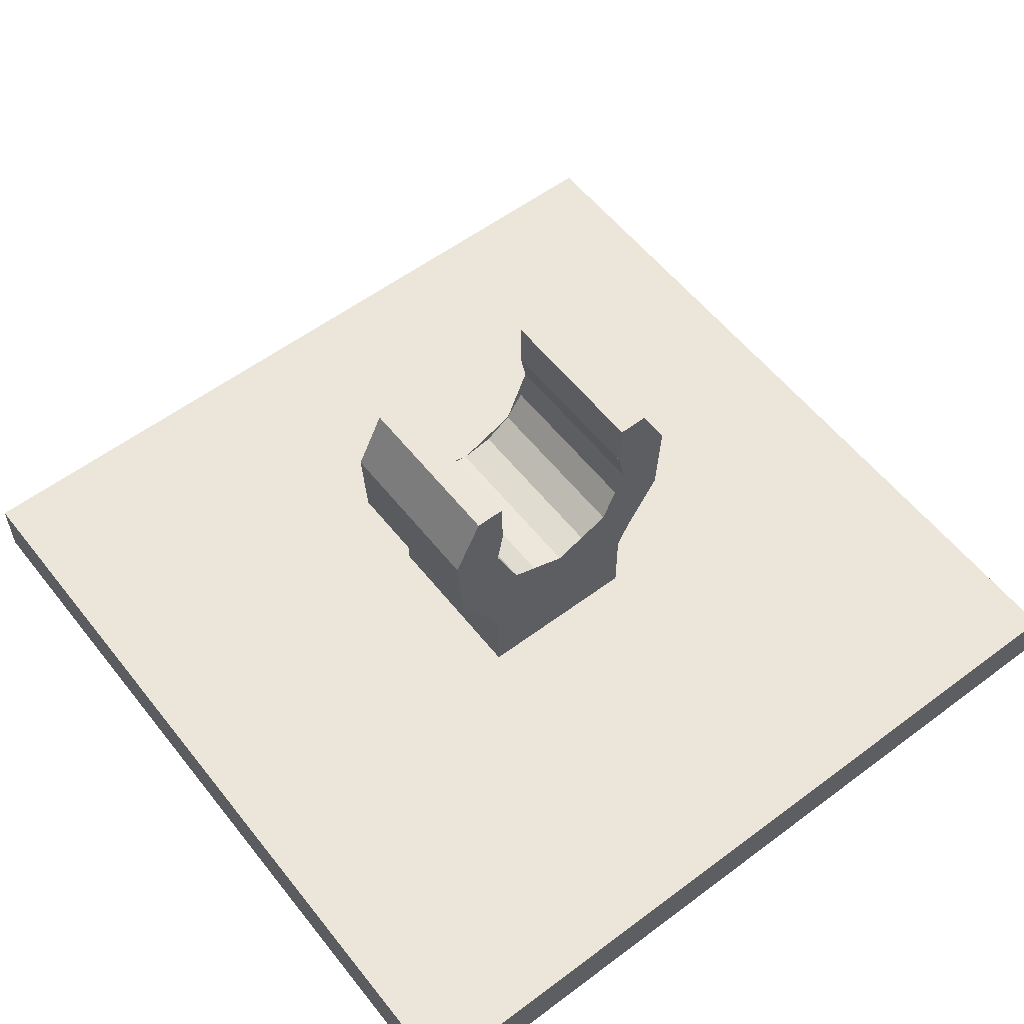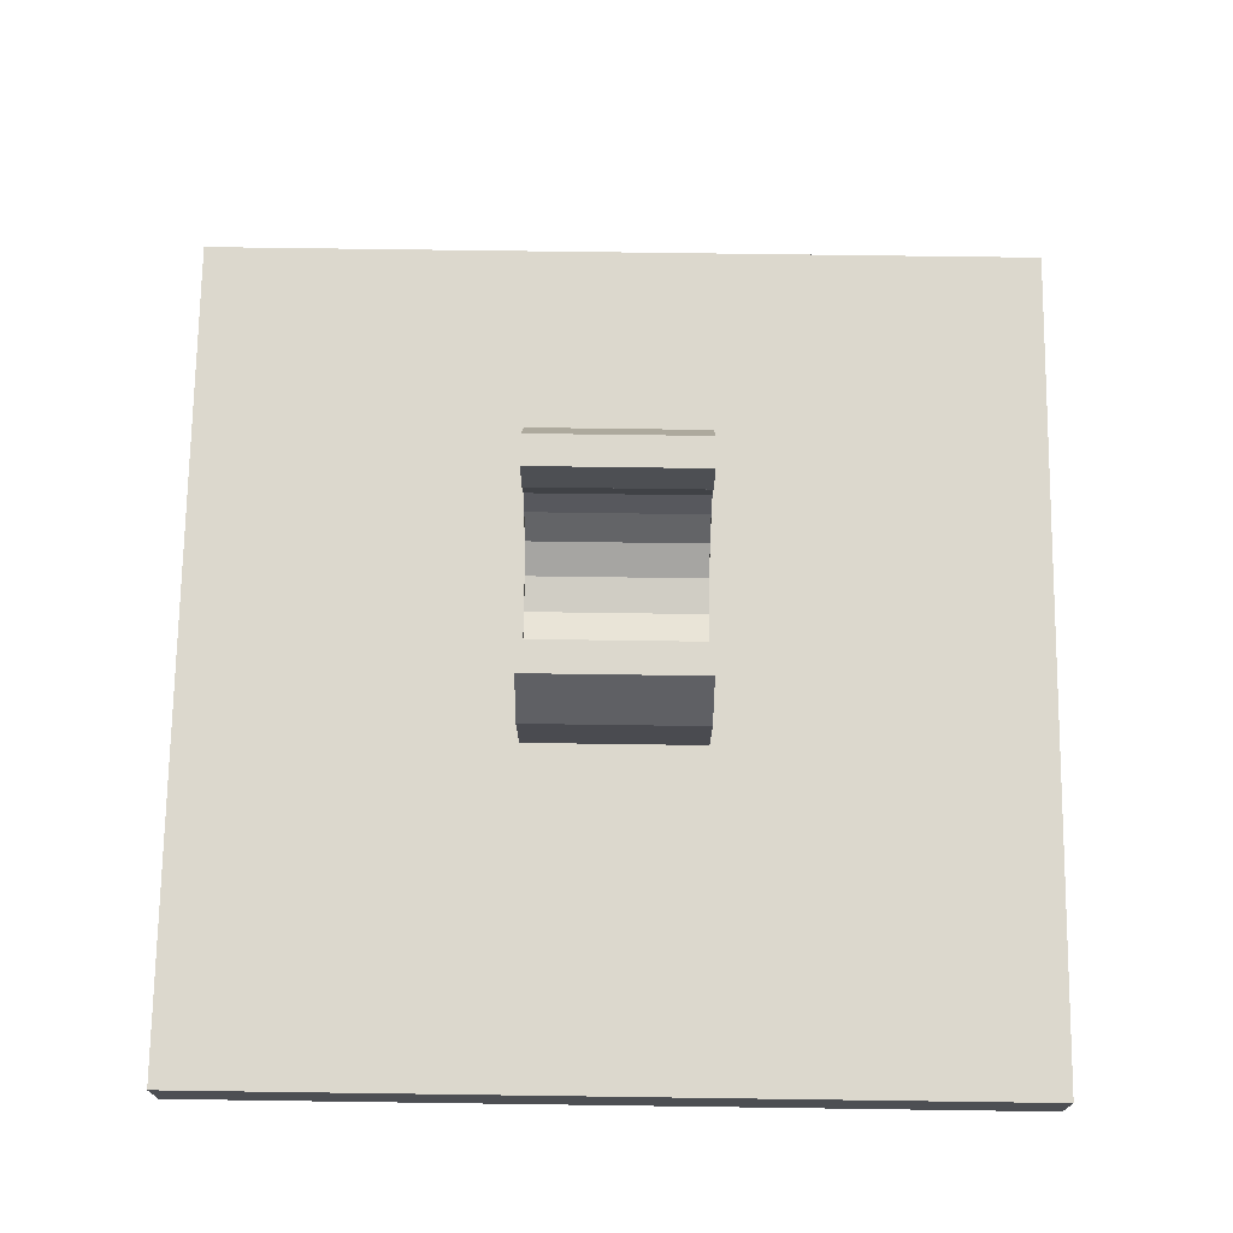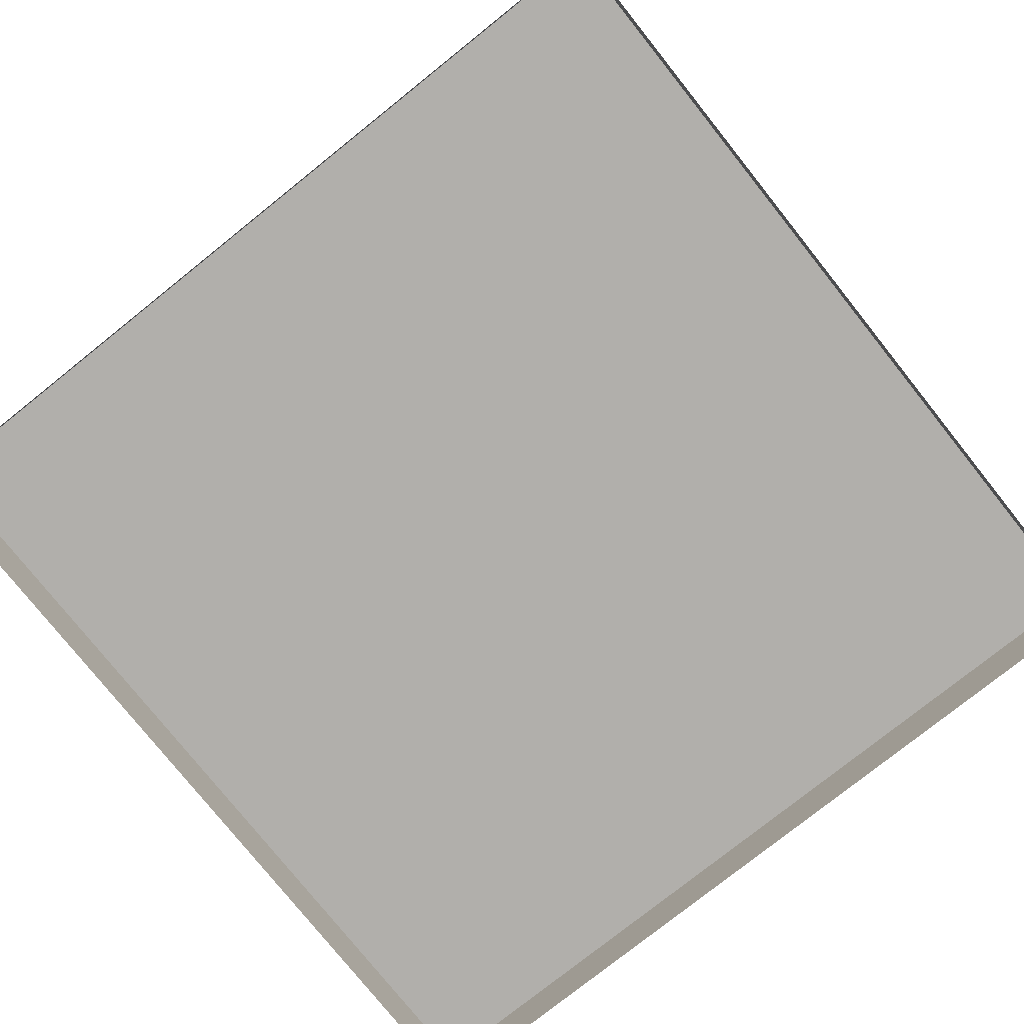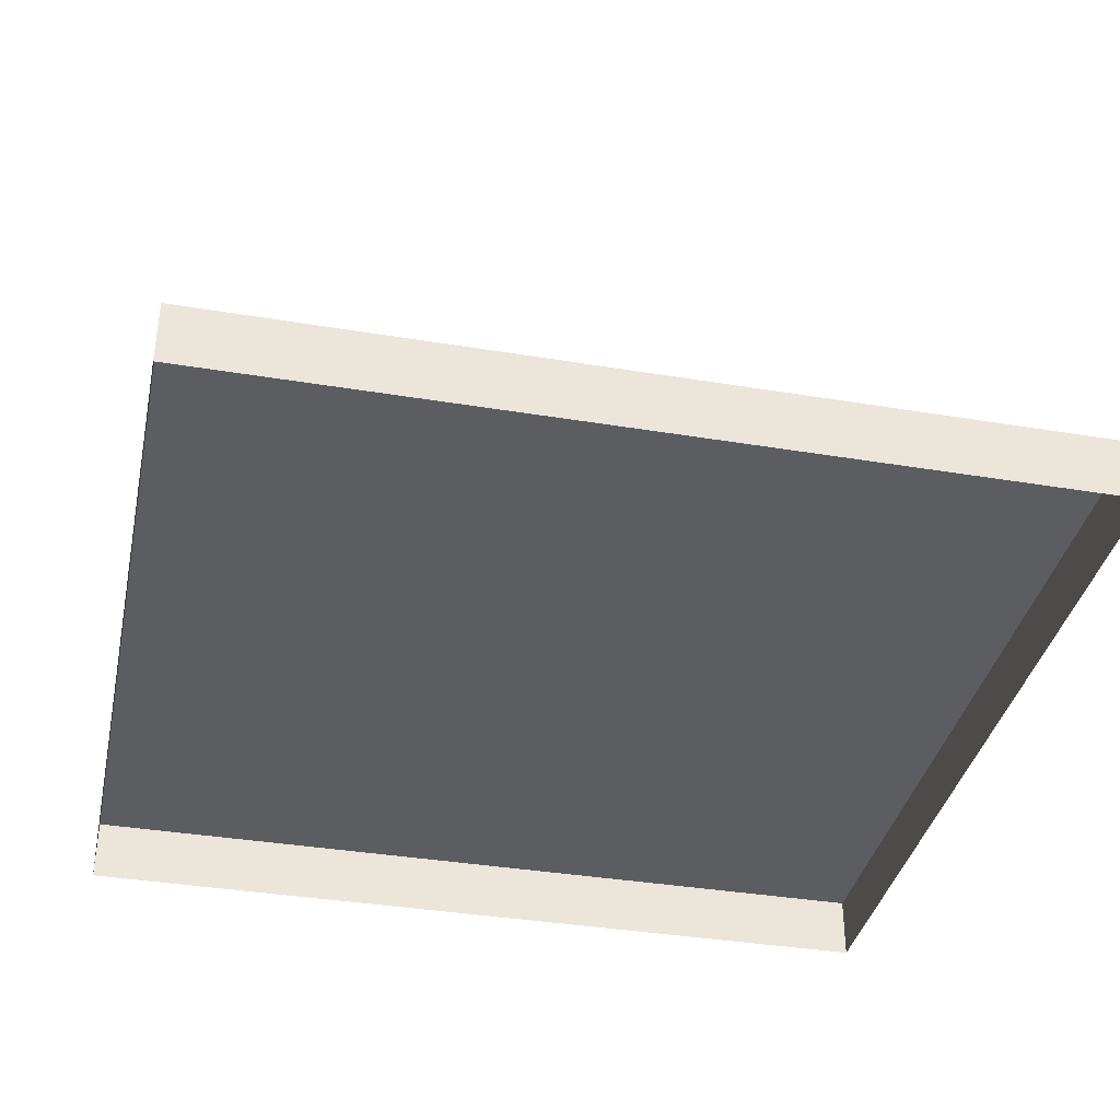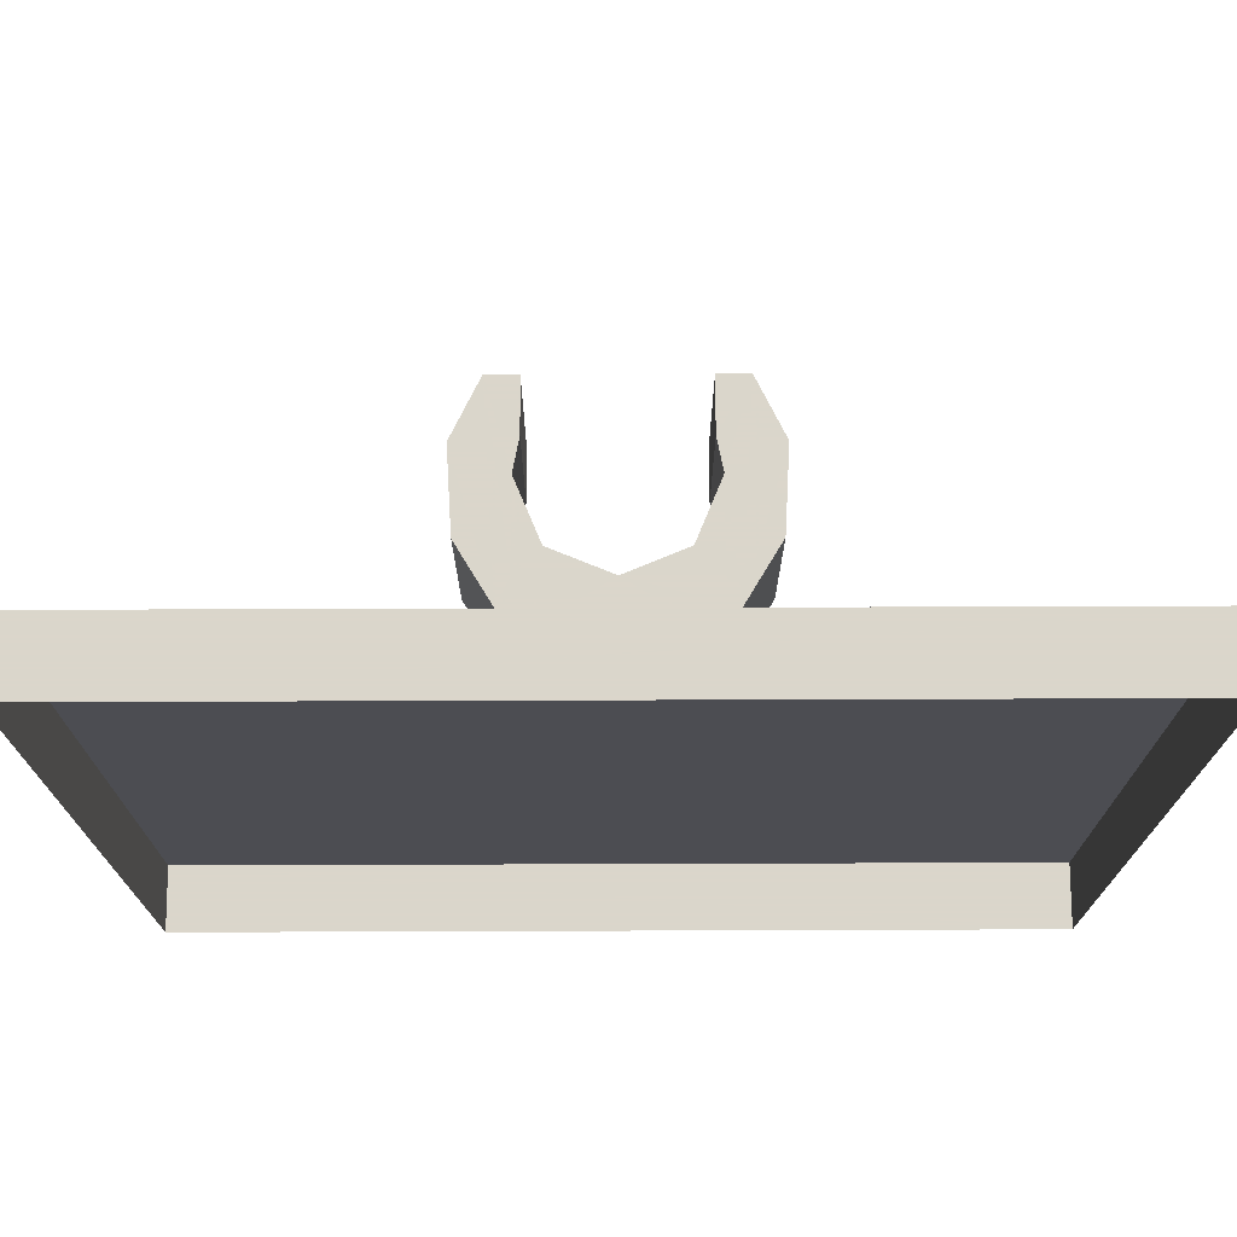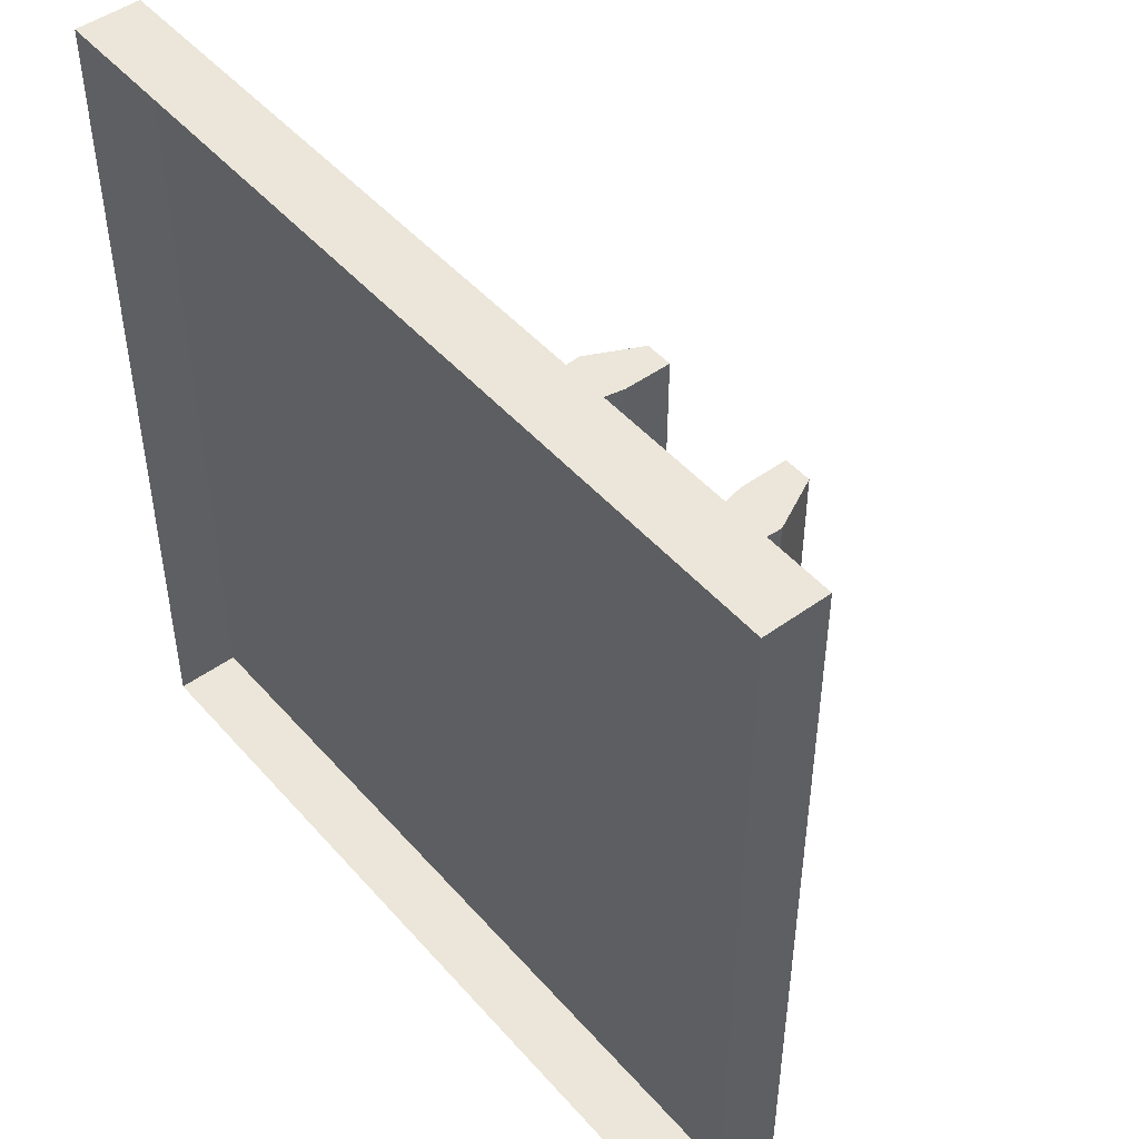
<metadata>
{"format":"obj","ext":"obj","renderer":"f3d","projection":"perspective","resolution":1024,"background":"white","views":[{"elev":57.0,"azim":142.1,"up":"+Z"},{"elev":72.4,"azim":-89.2,"up":"+Z"},{"elev":-78.1,"azim":128.6,"up":"+Z"},{"elev":-37.0,"azim":-12.1,"up":"+Z"},{"elev":73.7,"azim":179.8,"up":"+Y"},{"elev":48.0,"azim":-129.0,"up":"+Y"}]}
</metadata>
<code>
v -1 1 -0.5
v 1 1 -0.5
v 1 -1 -0.5
v -1 -1 -0.5
v -1 1 -0.5
v -1 1 -0.65
v 1 1 -0.65
v 1 1 -0.5
v -1 -1 -0.5
v -1 -1 -0.65
v -1 1 -0.65
v -1 1 -0.5
v 1 -1 -0.5
v 1 -1 -0.65
v -1 -1 -0.65
v -1 -1 -0.5
v 1 1 -0.5
v 1 1 -0.65
v 1 -1 -0.65
v 1 -1 -0.5
v 0.2 0.2 -0.325
v 0.2 0.2 -0.5
v -0.2 0.2 -0.5
v -0.2 0.2 -0.325
v 0.2 -0.2 -0.325
v 0.2 -0.2 -0.5
v 0.2 0.2 -0.5
v 0.2 0.2 -0.325
v -0.2 -0.2 -0.325
v -0.2 -0.2 -0.5
v 0.2 -0.2 -0.5
v 0.2 -0.2 -0.325
v -0.2 0.2 -0.325
v -0.2 0.2 -0.5
v -0.2 -0.2 -0.5
v -0.2 -0.2 -0.325
v -0.2 0.2 -0.2
v -0.1414 0.2 -0.1414
v -0.2 0.2 0
v -0.2 0.2 -0.2
v 0 0.2 -0.2
v -0.1414 0.2 -0.1414
v 0.2 0.2 -0.2
v 0.1414 0.2 -0.1414
v 0 0.2 -0.2
v 0.2 0.2 -0.2
v 0.2 0.2 0
v 0.1414 0.2 -0.1414
v -0.2 0.2 -0.325
v 0 0.2 -0.2
v 0.2 0.2 -0.325
v 0.2 0.2 -0.2
v 0.2306 0.2 -0.2619
v 0.2 0.2 -0.325
v 0 0.2 -0.2
v 0 0.2 -0.2
v -0.2 0.2 -0.325
v -0.2306 0.2 -0.2619
v -0.2 0.2 -0.2
v 0.2 -0.2 -0.325
v 0.2 0.2 -0.325
v 0.2306 0.2 -0.2619
v 0.2306 -0.2 -0.2619
v 0.2 -0.2 -0.2
v 0.1414 -0.2 -0.1414
v 0.2 -0.2 0
v 0.2 -0.2 -0.2
v 0 -0.2 -0.2
v 0.1414 -0.2 -0.1414
v -0.2 -0.2 -0.2
v -0.1414 -0.2 -0.1414
v 0 -0.2 -0.2
v -0.2 -0.2 -0.2
v -0.2 -0.2 0
v -0.1414 -0.2 -0.1414
v 0.2 -0.2 -0.325
v 0 -0.2 -0.2
v -0.2 -0.2 -0.325
v -0.2 -0.2 -0.2
v -0.2306 -0.2 -0.2619
v -0.2 -0.2 -0.325
v 0 -0.2 -0.2
v 0 -0.2 -0.2
v 0.2 -0.2 -0.325
v 0.2306 -0.2 -0.2619
v 0.2 -0.2 -0.2
v -0.2 0.2 -0.325
v -0.2 -0.2 -0.325
v -0.2306 -0.2 -0.2619
v -0.2306 0.2 -0.2619
v -0.2 0.2 -3e-06
v -0.2 -0.2 -3e-06
v -0.1848 -0.2 0.07654
v -0.1848 0.2 0.07654
v -0.1848 0.2 -0.07654
v -0.1848 -0.2 -0.07654
v -0.2 -0.2 -3e-06
v -0.2 0.2 -3e-06
v -0.1414 0.2 -0.1414
v -0.1414 -0.2 -0.1414
v -0.1848 -0.2 -0.07654
v -0.1848 0.2 -0.07654
v -0.07654 0.2 -0.1848
v -0.07654 -0.2 -0.1848
v -0.1414 -0.2 -0.1414
v -0.1414 0.2 -0.1414
v 3e-06 0.2 -0.2
v 3e-06 -0.2 -0.2
v -0.07654 -0.2 -0.1848
v -0.07654 0.2 -0.1848
v 0.07654 0.2 -0.1848
v 0.07654 -0.2 -0.1848
v 3e-06 -0.2 -0.2
v 3e-06 0.2 -0.2
v 0.1414 0.2 -0.1414
v 0.1414 -0.2 -0.1414
v 0.07654 -0.2 -0.1848
v 0.07654 0.2 -0.1848
v 0.1848 0.2 -0.07654
v 0.1848 -0.2 -0.07654
v 0.1414 -0.2 -0.1414
v 0.1414 0.2 -0.1414
v 0.2 0.2 3e-06
v 0.2 -0.2 3e-06
v 0.1848 -0.2 -0.07654
v 0.1848 0.2 -0.07654
v 0.1848 0.2 0.07654
v 0.1848 -0.2 0.07654
v 0.2 -0.2 3e-06
v 0.2 0.2 3e-06
v 0.1848 -0.2 0.2
v 0.256 -0.2 0.2
v 0.256 0.2 0.2
v 0.1848 0.2 0.2
v 0.1848 -0.2 0.2
v 0.1848 0.2 0.2
v 0.1848 0.2 0.07655
v 0.1848 -0.2 0.07655
v 0.2306 -0.2 -0.2619
v 0.256 -0.2 0.2
v 0.2 -0.2 0
v 0.2 -0.2 -0.2
v 0.256 -0.2 0.2
v 0.1848 -0.2 0.2
v 0.1848 -0.2 0.07655
v 0.2 -0.2 0
v 0.2 0.2 -0.2
v 0.2 0.2 0
v 0.256 0.2 0.2
v 0.2306 0.2 -0.2619
v 0.2 0.2 0
v 0.1848 0.2 0.07655
v 0.1848 0.2 0.2
v 0.256 0.2 0.2
v 0.323 -0.2 0.0647
v 0.3125 -0.2 -0.1266
v 0.2306 -0.2 -0.2619
v 0.256 -0.2 0.2
v 0.323 0.2 0.0647
v 0.3125 0.2 -0.1266
v 0.2306 0.2 -0.2619
v 0.256 0.2 0.2
v 0.323 0.2 0.0647
v 0.256 0.2 0.2
v 0.256 -0.2 0.2
v 0.323 -0.2 0.0647
v 0.3125 0.2 -0.1266
v 0.323 0.2 0.0647
v 0.323 -0.2 0.0647
v 0.3125 -0.2 -0.1266
v 0.2306 0.2 -0.2619
v 0.3125 0.2 -0.1266
v 0.3125 -0.2 -0.1266
v 0.2306 -0.2 -0.2619
v -0.1848 0.2 0.2
v -0.256 0.2 0.2
v -0.256 -0.2 0.2
v -0.1848 -0.2 0.2
v -0.1848 0.2 0.2
v -0.1848 -0.2 0.2
v -0.1848 -0.2 0.07655
v -0.1848 0.2 0.07655
v -0.2306 0.2 -0.2619
v -0.256 0.2 0.2
v -0.2 0.2 0
v -0.2 0.2 -0.2
v -0.256 0.2 0.2
v -0.1848 0.2 0.2
v -0.1848 0.2 0.07655
v -0.2 0.2 0
v -0.2 -0.2 -0.2
v -0.2 -0.2 0
v -0.256 -0.2 0.2
v -0.2306 -0.2 -0.2619
v -0.2 -0.2 0
v -0.1848 -0.2 0.07655
v -0.1848 -0.2 0.2
v -0.256 -0.2 0.2
v -0.323 0.2 0.0647
v -0.3125 0.2 -0.1266
v -0.2306 0.2 -0.2619
v -0.256 0.2 0.2
v -0.323 -0.2 0.0647
v -0.3125 -0.2 -0.1266
v -0.2306 -0.2 -0.2619
v -0.256 -0.2 0.2
v -0.323 -0.2 0.0647
v -0.256 -0.2 0.2
v -0.256 0.2 0.2
v -0.323 0.2 0.0647
v -0.3125 -0.2 -0.1266
v -0.323 -0.2 0.0647
v -0.323 0.2 0.0647
v -0.3125 0.2 -0.1266
v -0.2306 -0.2 -0.2619
v -0.3125 -0.2 -0.1266
v -0.3125 0.2 -0.1266
v -0.2306 0.2 -0.2619
g mesh6868811
f 1 3 2
f 3 1 4
f 5 7 6
f 7 5 8
f 9 11 10
f 11 9 12
f 13 15 14
f 15 13 16
f 17 19 18
f 19 17 20
g mesh6868814
f 21 22 23
f 23 24 21
f 25 26 27
f 27 28 25
f 29 30 31
f 31 32 29
f 33 34 35
f 35 36 33
g mesh6868816
f 37 39 38
f 40 42 41
f 43 45 44
f 46 48 47
f 49 50 51
f 52 53 54
f 54 55 52
f 56 57 58
f 58 59 56
g mesh6868818
f 60 61 62
f 62 63 60
g mesh6868820
f 64 66 65
f 67 69 68
f 70 72 71
f 73 75 74
f 76 77 78
f 79 80 81
f 81 82 79
f 83 84 85
f 85 86 83
g mesh6868822
f 87 88 89
f 89 90 87
g mesh6868827
f 91 93 92
f 93 91 94
f 95 97 96
f 97 95 98
f 99 101 100
f 101 99 102
f 103 105 104
f 105 103 106
f 107 109 108
f 109 107 110
f 111 113 112
f 113 111 114
f 115 117 116
f 117 115 118
f 119 121 120
f 121 119 122
f 123 125 124
f 125 123 126
f 127 129 128
f 129 127 130
g mesh6868831
f 131 132 133
f 133 134 131
f 135 136 137
f 137 138 135
f 139 140 141
f 141 142 139
f 143 144 145
f 145 146 143
f 147 148 149
f 149 150 147
f 151 152 153
f 153 154 151
g mesh6868833
f 155 157 156
f 157 155 158
g mesh6868835
f 159 160 161
f 161 162 159
g mesh6868839
f 163 164 165
f 165 166 163
f 167 168 169
f 169 170 167
f 171 172 173
f 173 174 171
g mesh6868844
f 175 176 177
f 177 178 175
f 179 180 181
f 181 182 179
f 183 184 185
f 185 186 183
f 187 188 189
f 189 190 187
f 191 192 193
f 193 194 191
f 195 196 197
f 197 198 195
g mesh6868846
f 199 201 200
f 201 199 202
g mesh6868848
f 203 204 205
f 205 206 203
g mesh6868852
f 207 208 209
f 209 210 207
f 211 212 213
f 213 214 211
f 215 216 217
f 217 218 215

</code>
